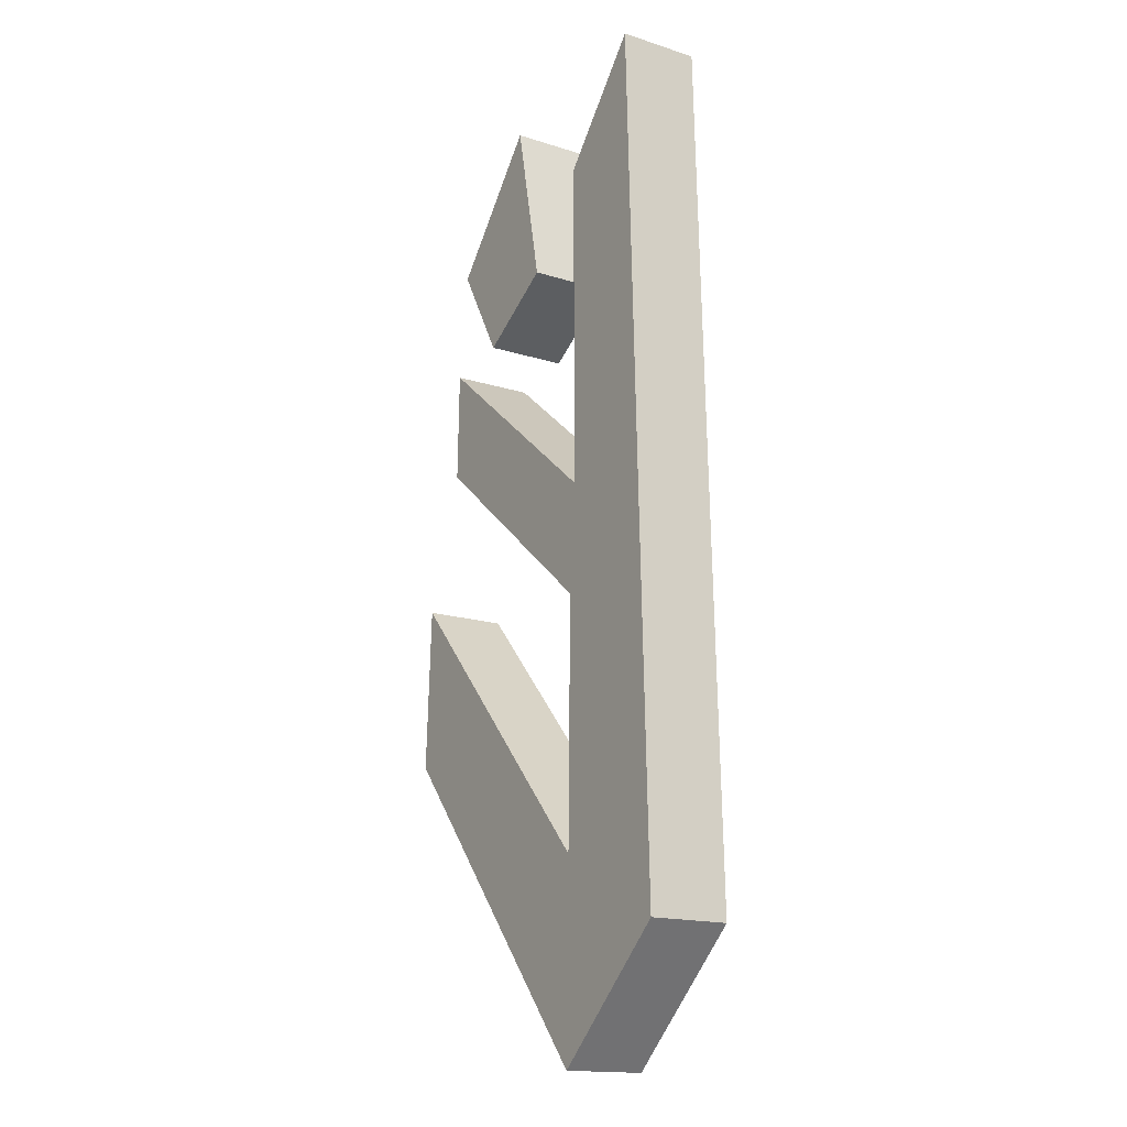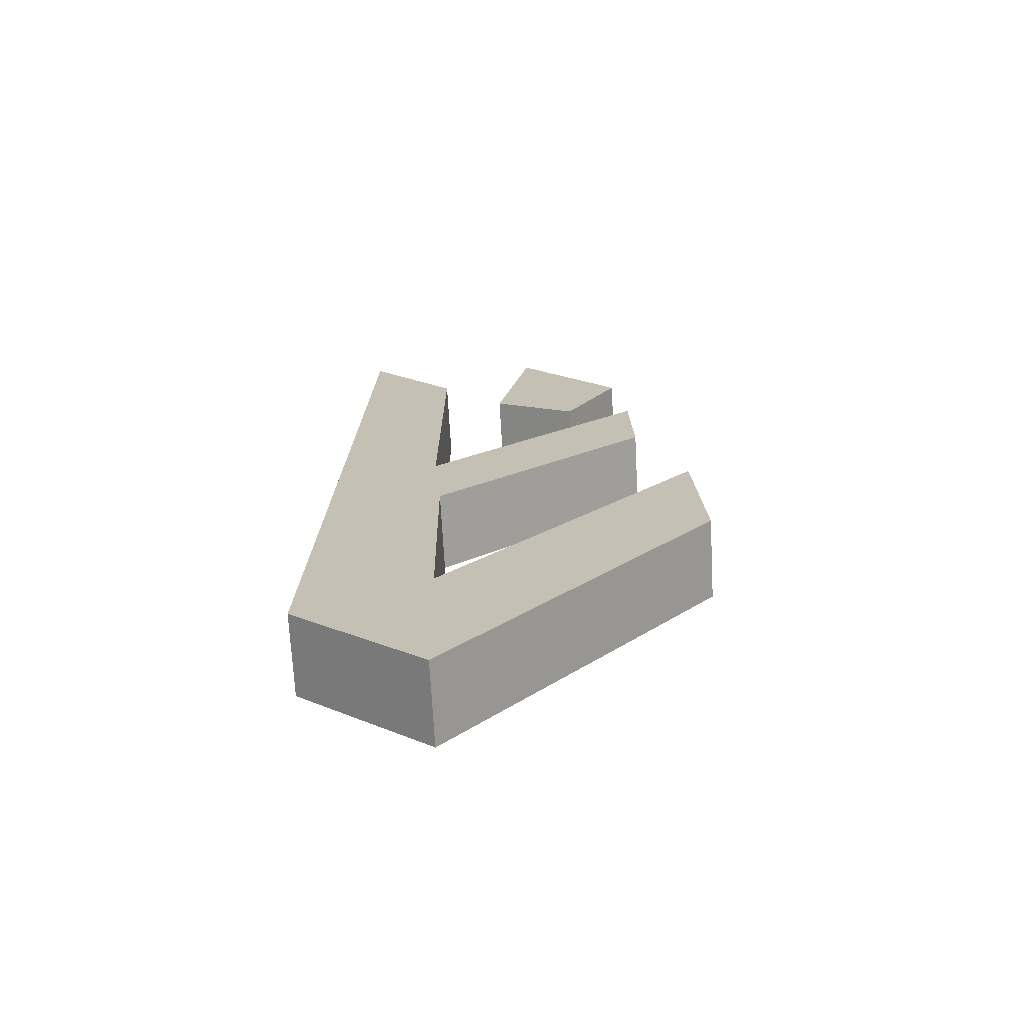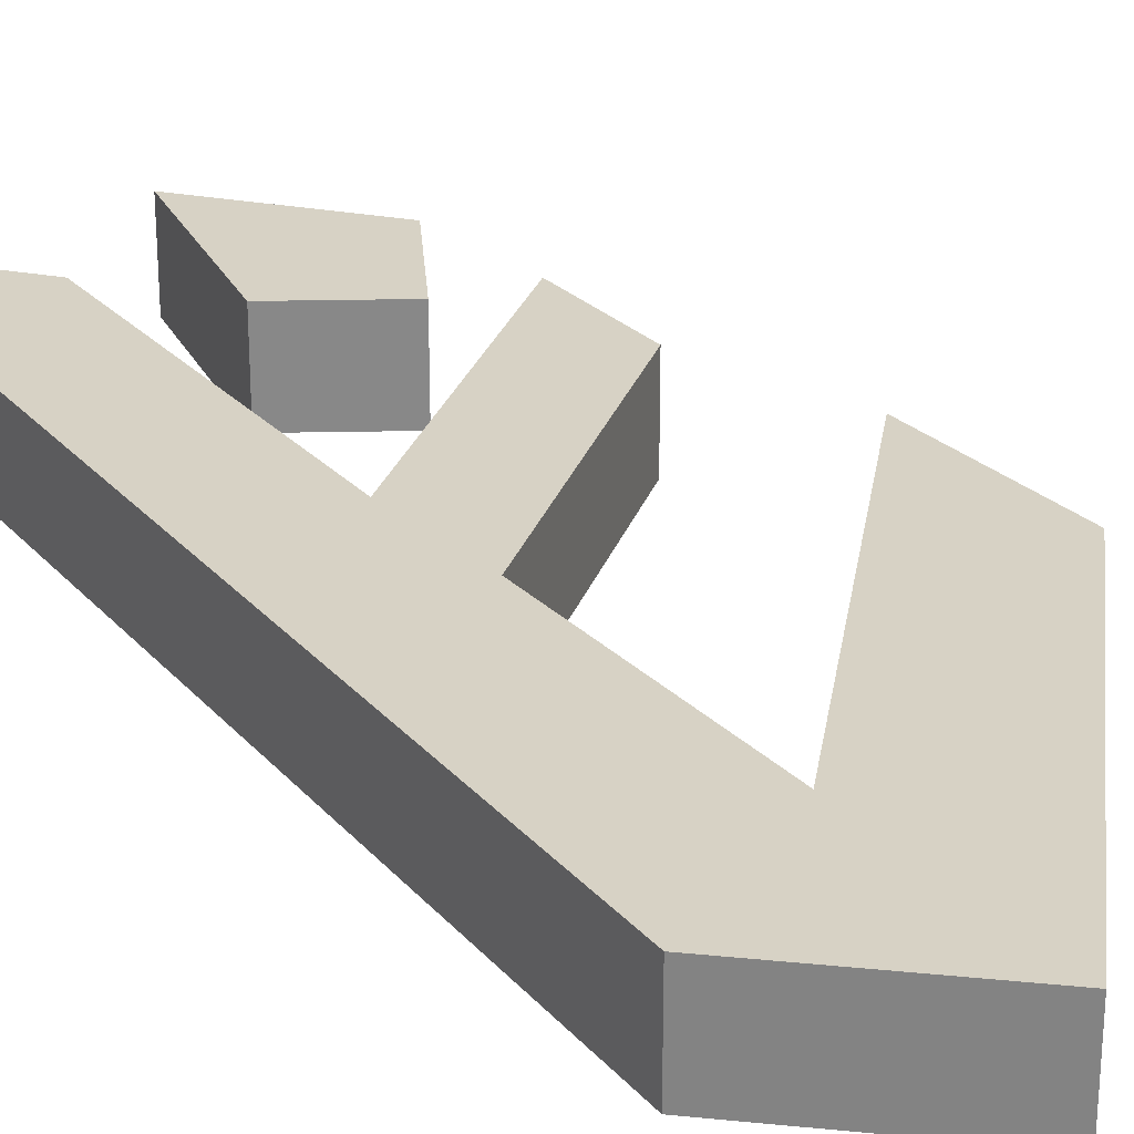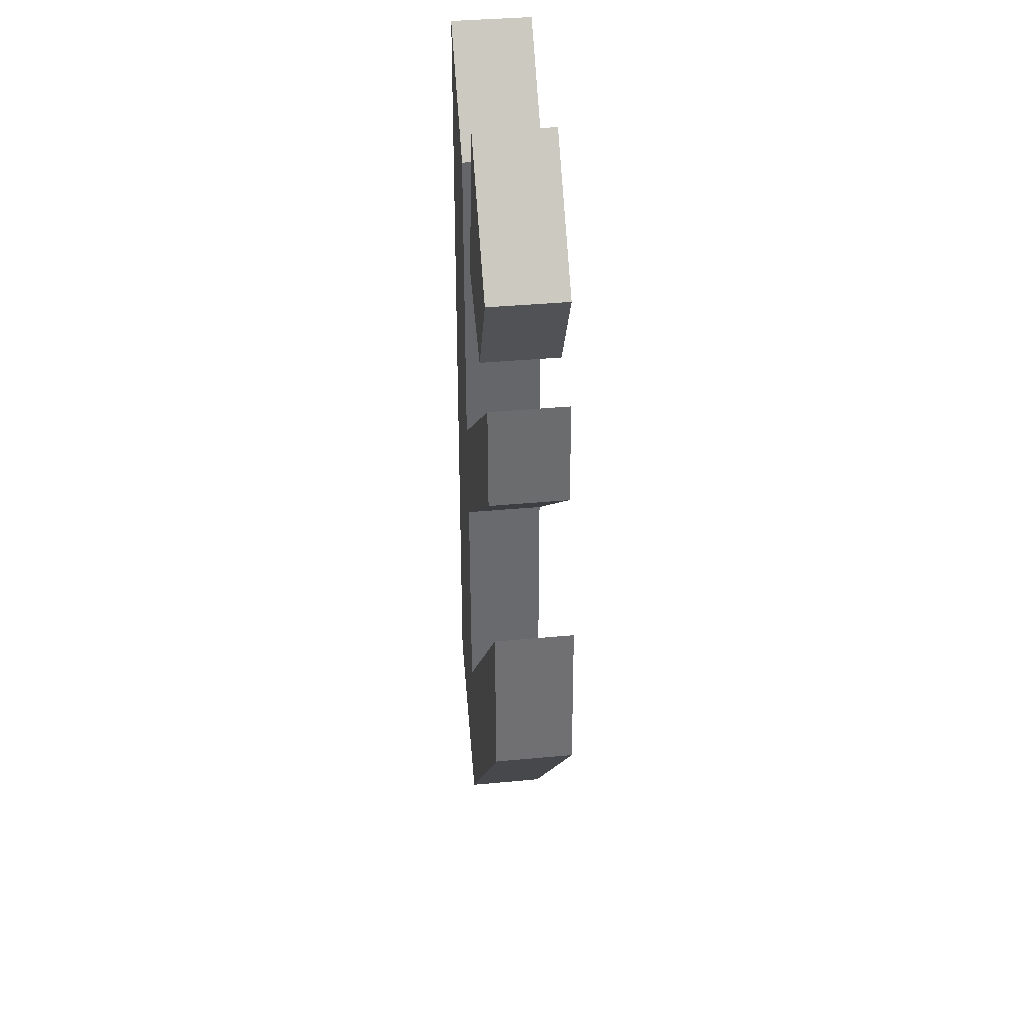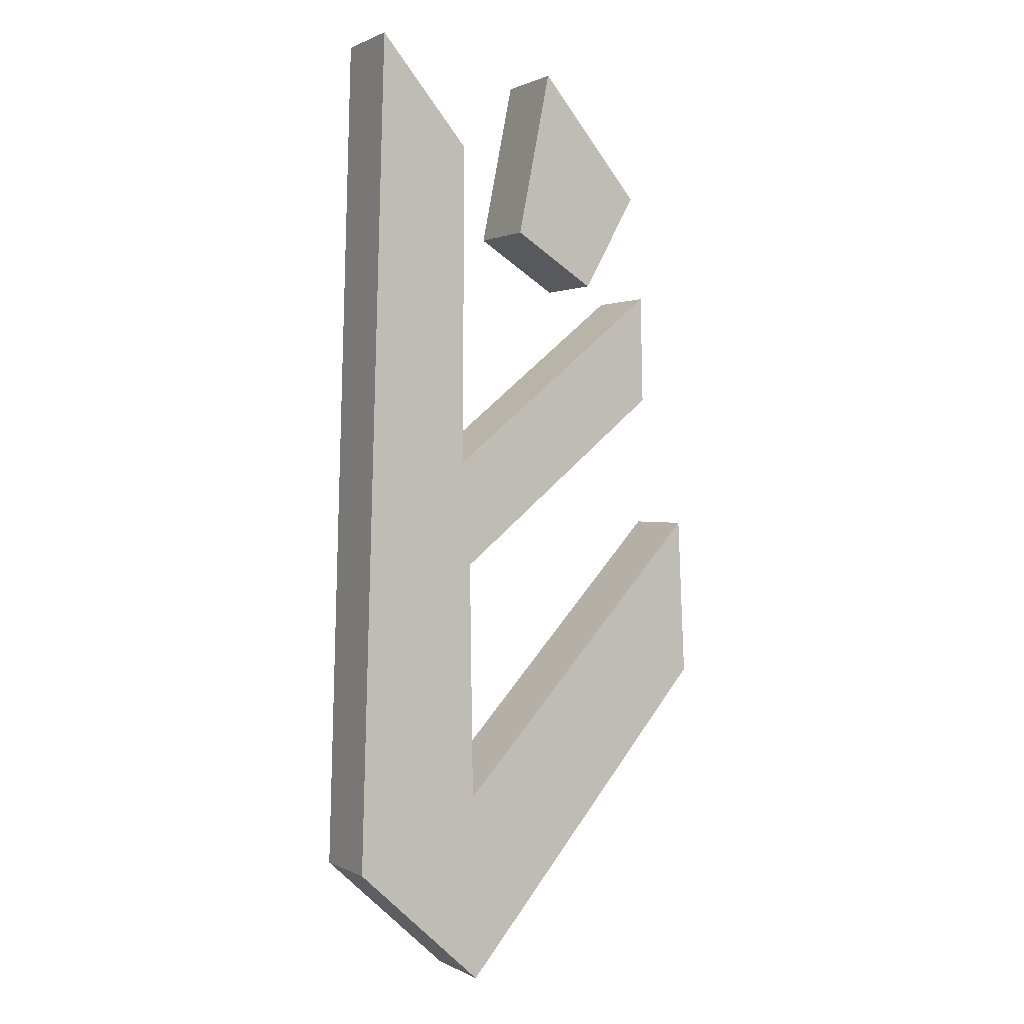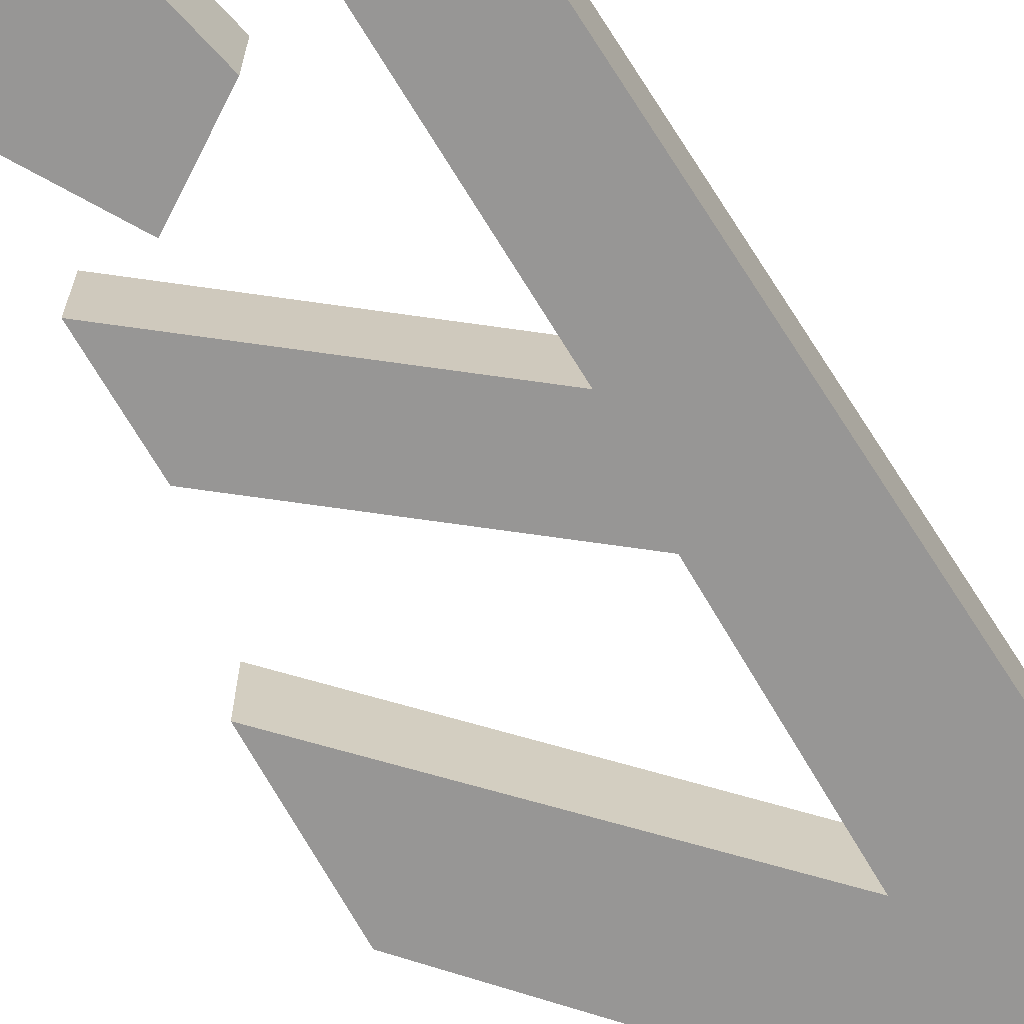
<metadata>
{"format":"obj","ext":"obj","renderer":"f3d","projection":"perspective","resolution":1024,"background":"white","views":[{"elev":-16.4,"azim":-122.9,"up":"+Y"},{"elev":-71.2,"azim":3.2,"up":"+Y"},{"elev":27.5,"azim":-33.8,"up":"+Z"},{"elev":38.2,"azim":83.2,"up":"+Y"},{"elev":1.0,"azim":-29.8,"up":"+Y"},{"elev":-67.9,"azim":-149.0,"up":"+Z"}]}
</metadata>
<code>
o E_Plane.004
v -0.03871 -0.08384 0.007496
v -0.01417 -0.1065 0.007496
v -0.03379 0.07594 0.007496
v -0.01663 0.05578 0.007496
v -0.0154 -0.02534 0.007496
v -0.017 -0.00544 0.007496
v -0.01478 -0.07082 0.007496
v 0.0339 -0.01771 0.007496
v 0.03538 -0.0482 0.007496
v 0.02493 0.007605 0.007496
v 0.02443 0.02826 0.007496
v -0.004088 0.04006 0.007496
v 0.002305 0.07154 0.007496
v 0.02198 0.04842 0.007496
v 0.01165 0.03023 0.007496
v -0.03871 -0.08384 -0.007496
v -0.01417 -0.1065 -0.007496
v -0.03379 0.07594 -0.007496
v -0.01663 0.05578 -0.007496
v -0.0154 -0.02534 -0.007496
v -0.017 -0.00544 -0.007496
v -0.01478 -0.07082 -0.007496
v 0.0339 -0.01771 -0.007496
v 0.03538 -0.0482 -0.007496
v 0.02493 0.007605 -0.007496
v 0.02443 0.02826 -0.007496
v -0.004088 0.04006 -0.007496
v 0.002305 0.07154 -0.007496
v 0.02198 0.04842 -0.007496
v 0.01165 0.03023 -0.007496
f 1 2 7 5 6 4 3
f 9 8 7 2
f 6 5 10 11
f 13 12 15 14
f 16 18 19 21 20 22 17
f 24 17 22 23
f 21 26 25 20
f 28 29 30 27
f 1 3 18 16
f 2 1 16 17
f 4 6 21 19
f 3 4 19 18
f 5 7 22 20
f 7 8 23 22
f 8 9 24 23
f 9 2 17 24
f 10 5 20 25
f 11 10 25 26
f 6 11 26 21
f 12 13 28 27
f 13 14 29 28
f 14 15 30 29
f 15 12 27 30

</code>
